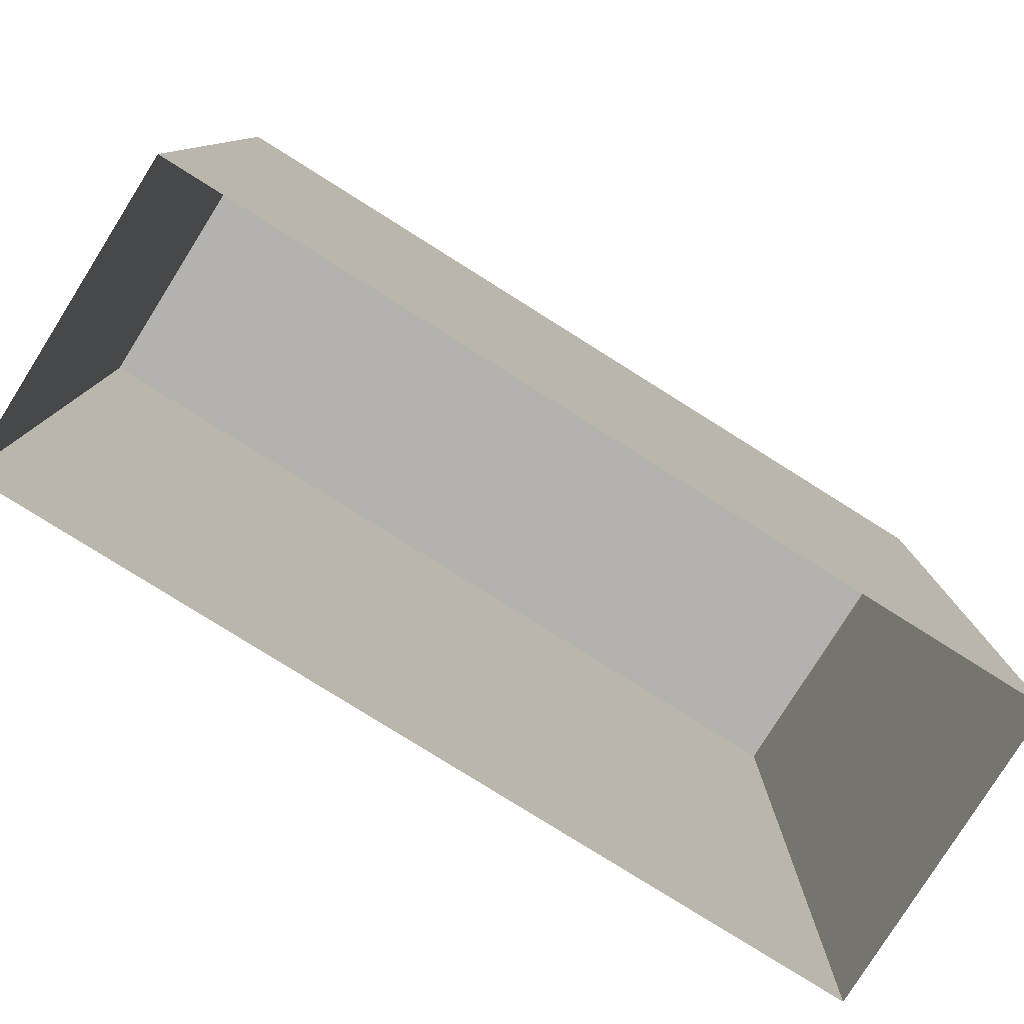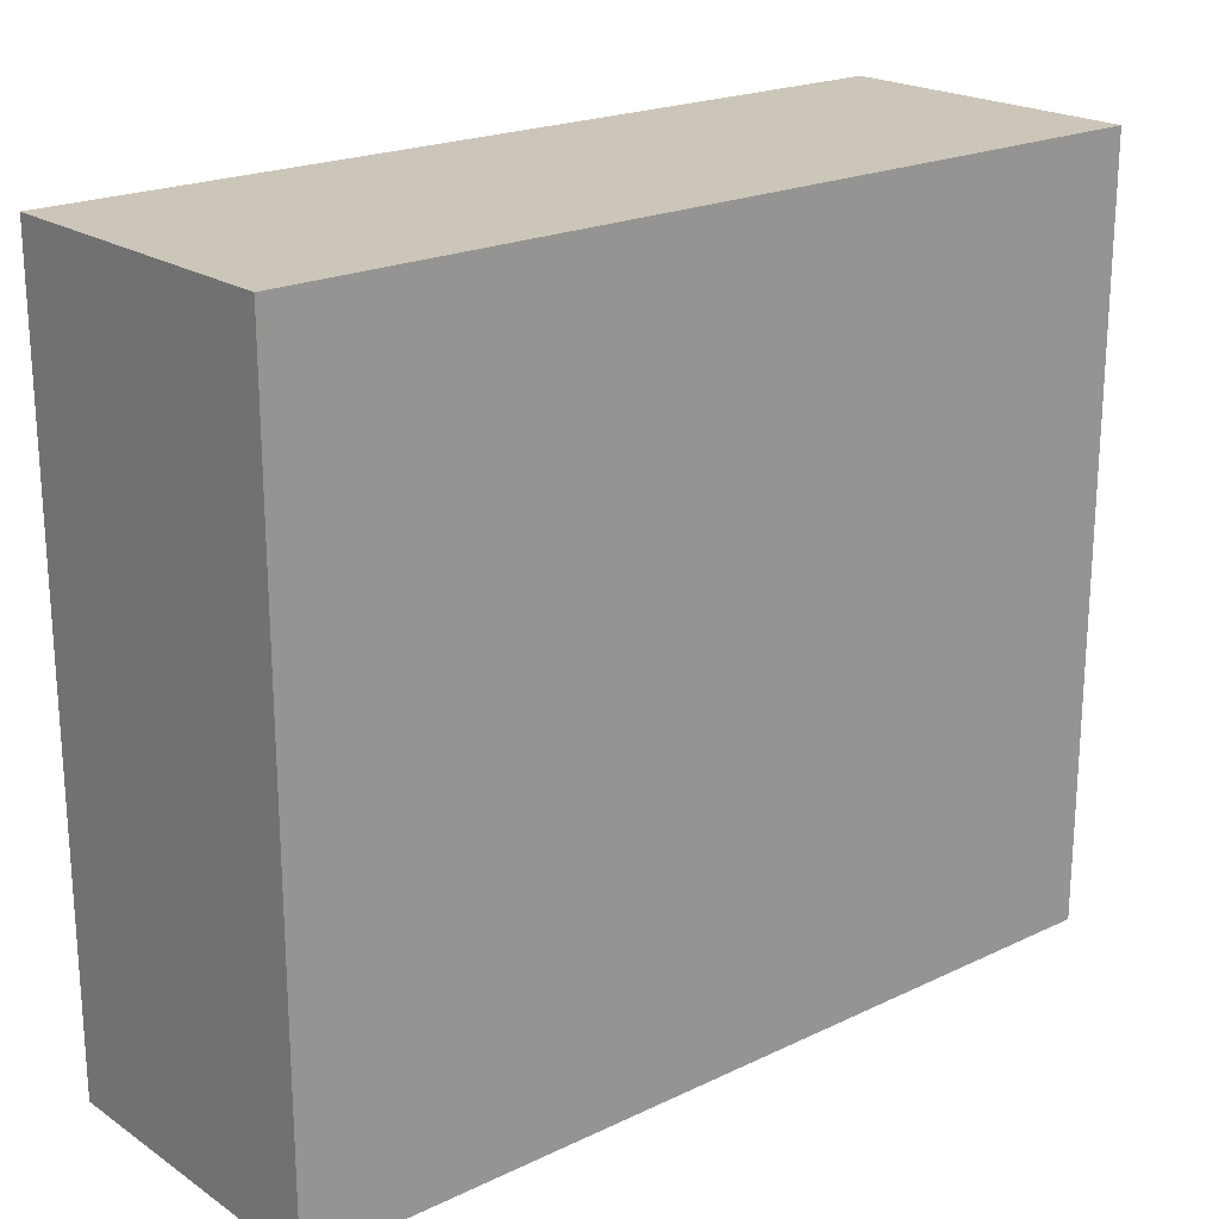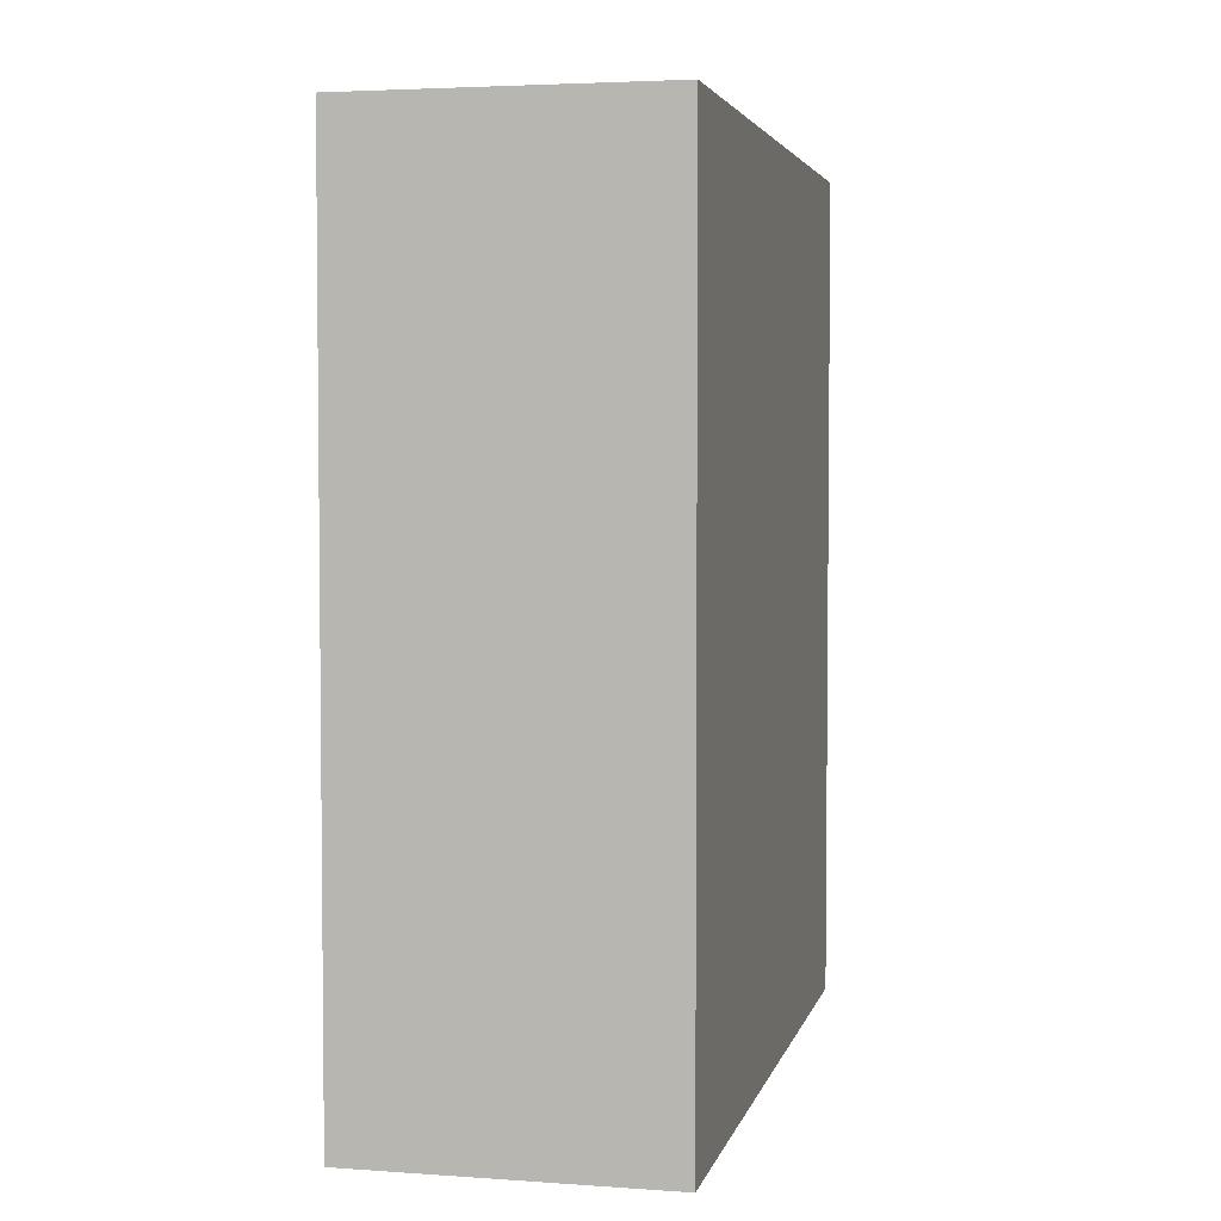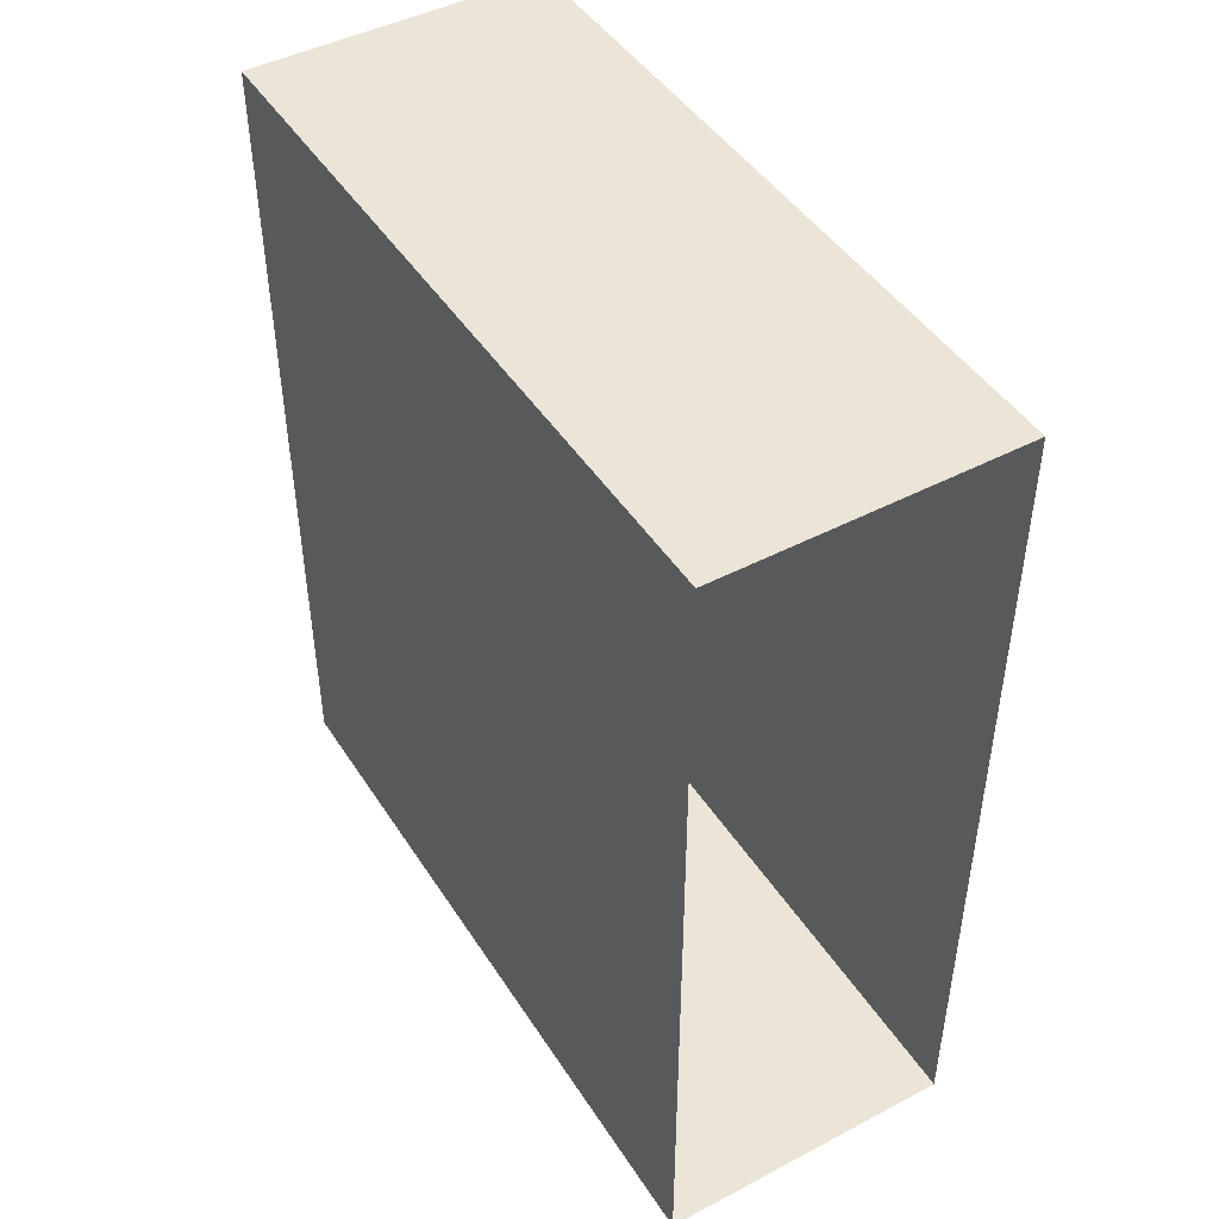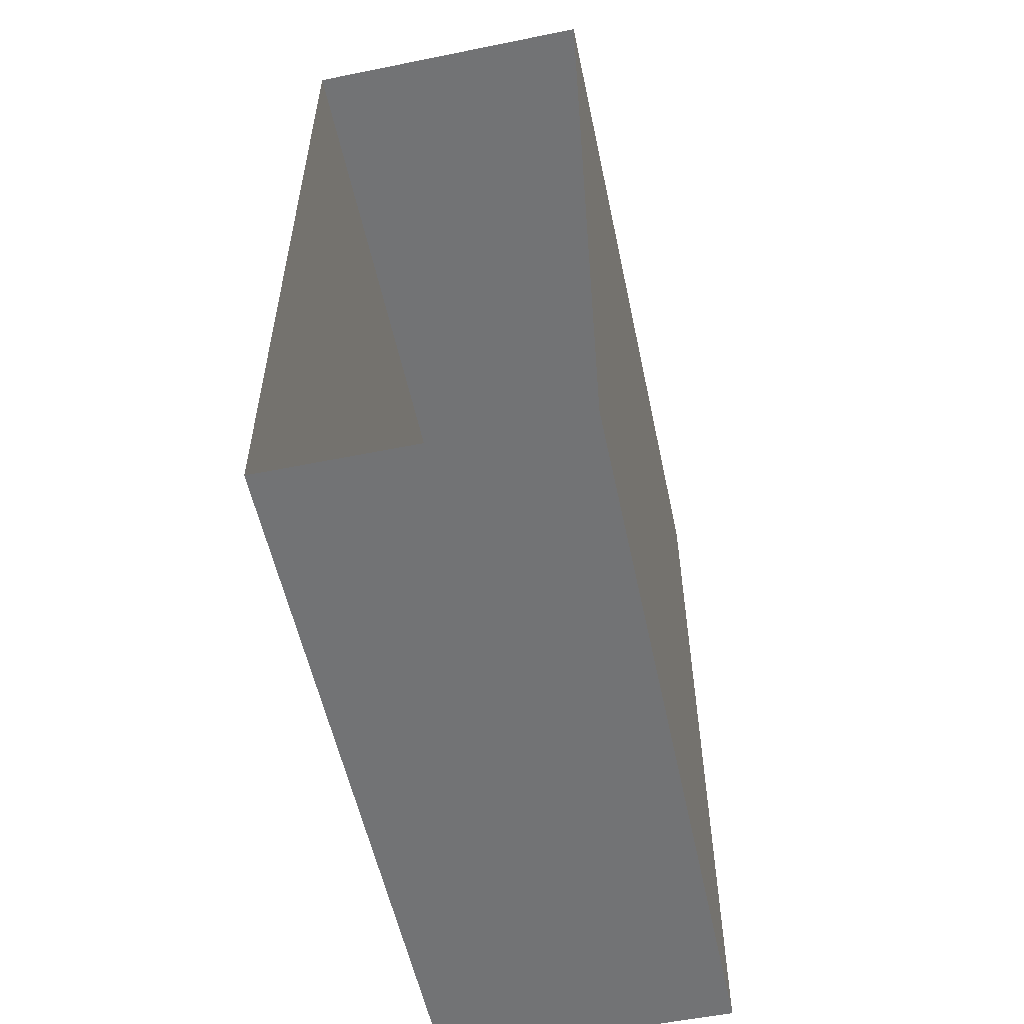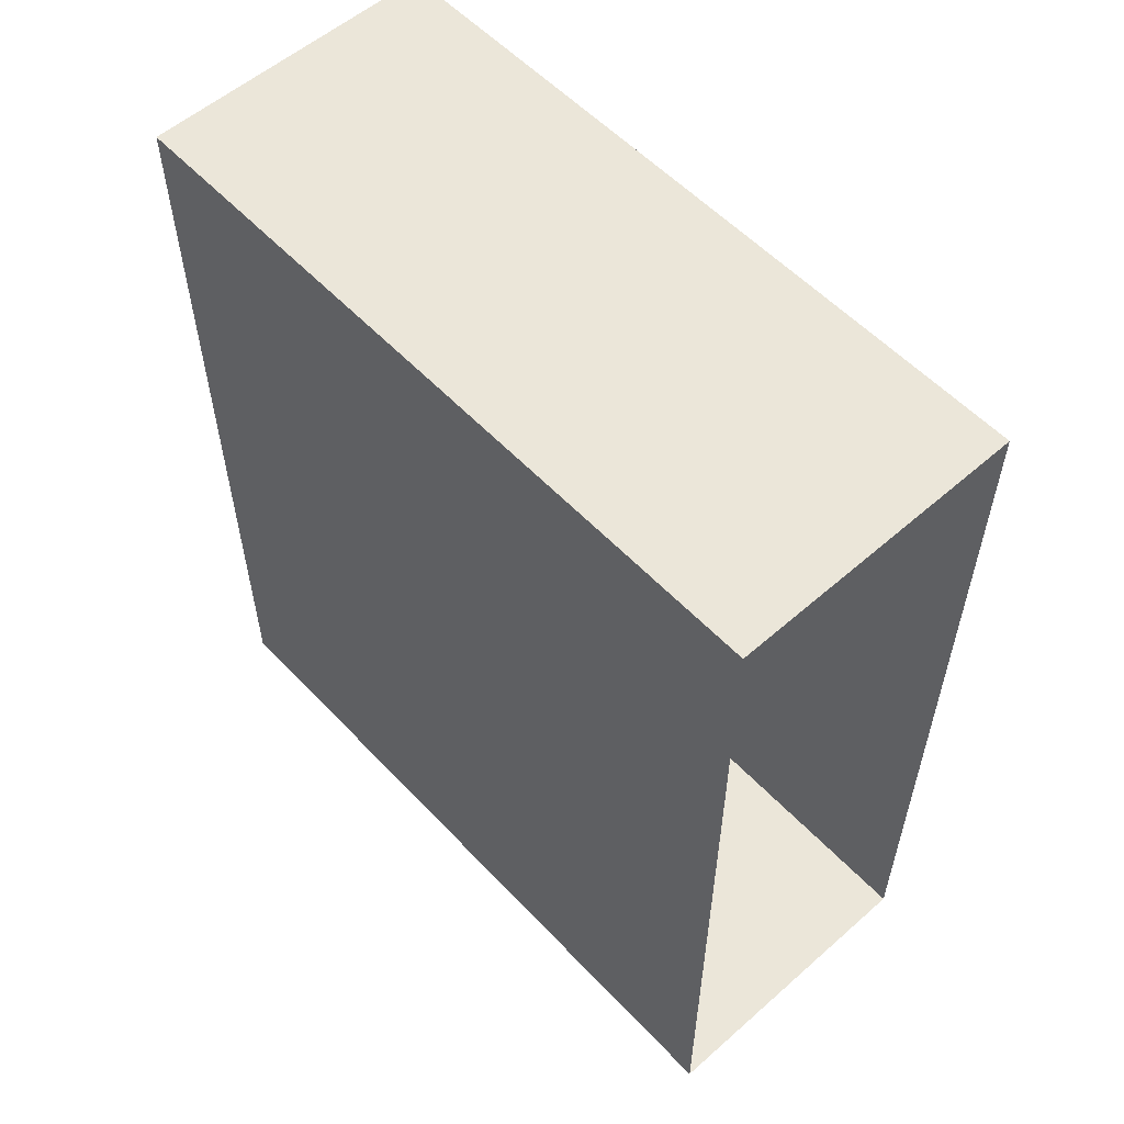
<metadata>
{"format":"obj","ext":"obj","renderer":"f3d","projection":"perspective","resolution":1024,"background":"white","views":[{"elev":-79.7,"azim":-122.1,"up":"+Y"},{"elev":21.0,"azim":-130.3,"up":"+Y"},{"elev":3.8,"azim":-167.1,"up":"+Z"},{"elev":45.9,"azim":-31.0,"up":"+Z"},{"elev":-55.7,"azim":12.0,"up":"+Z"},{"elev":56.2,"azim":-42.5,"up":"+Z"}]}
</metadata>
<code>
o Wall8
v -2.168 0 4.538
v -1.962 0 4.538
v -2.168 -0 5.118
v -1.962 -0 5.118
v -2.168 0.5 5.118
v -2.168 0.5 4.538
v -1.962 0.5 4.538
v -1.962 0.5 5.118
f 7 4 2
f 5 7 6
f 5 1 3
f 8 3 4
f 6 2 1
f 7 8 4
f 5 8 7
f 5 6 1
f 8 5 3
f 6 7 2

</code>
